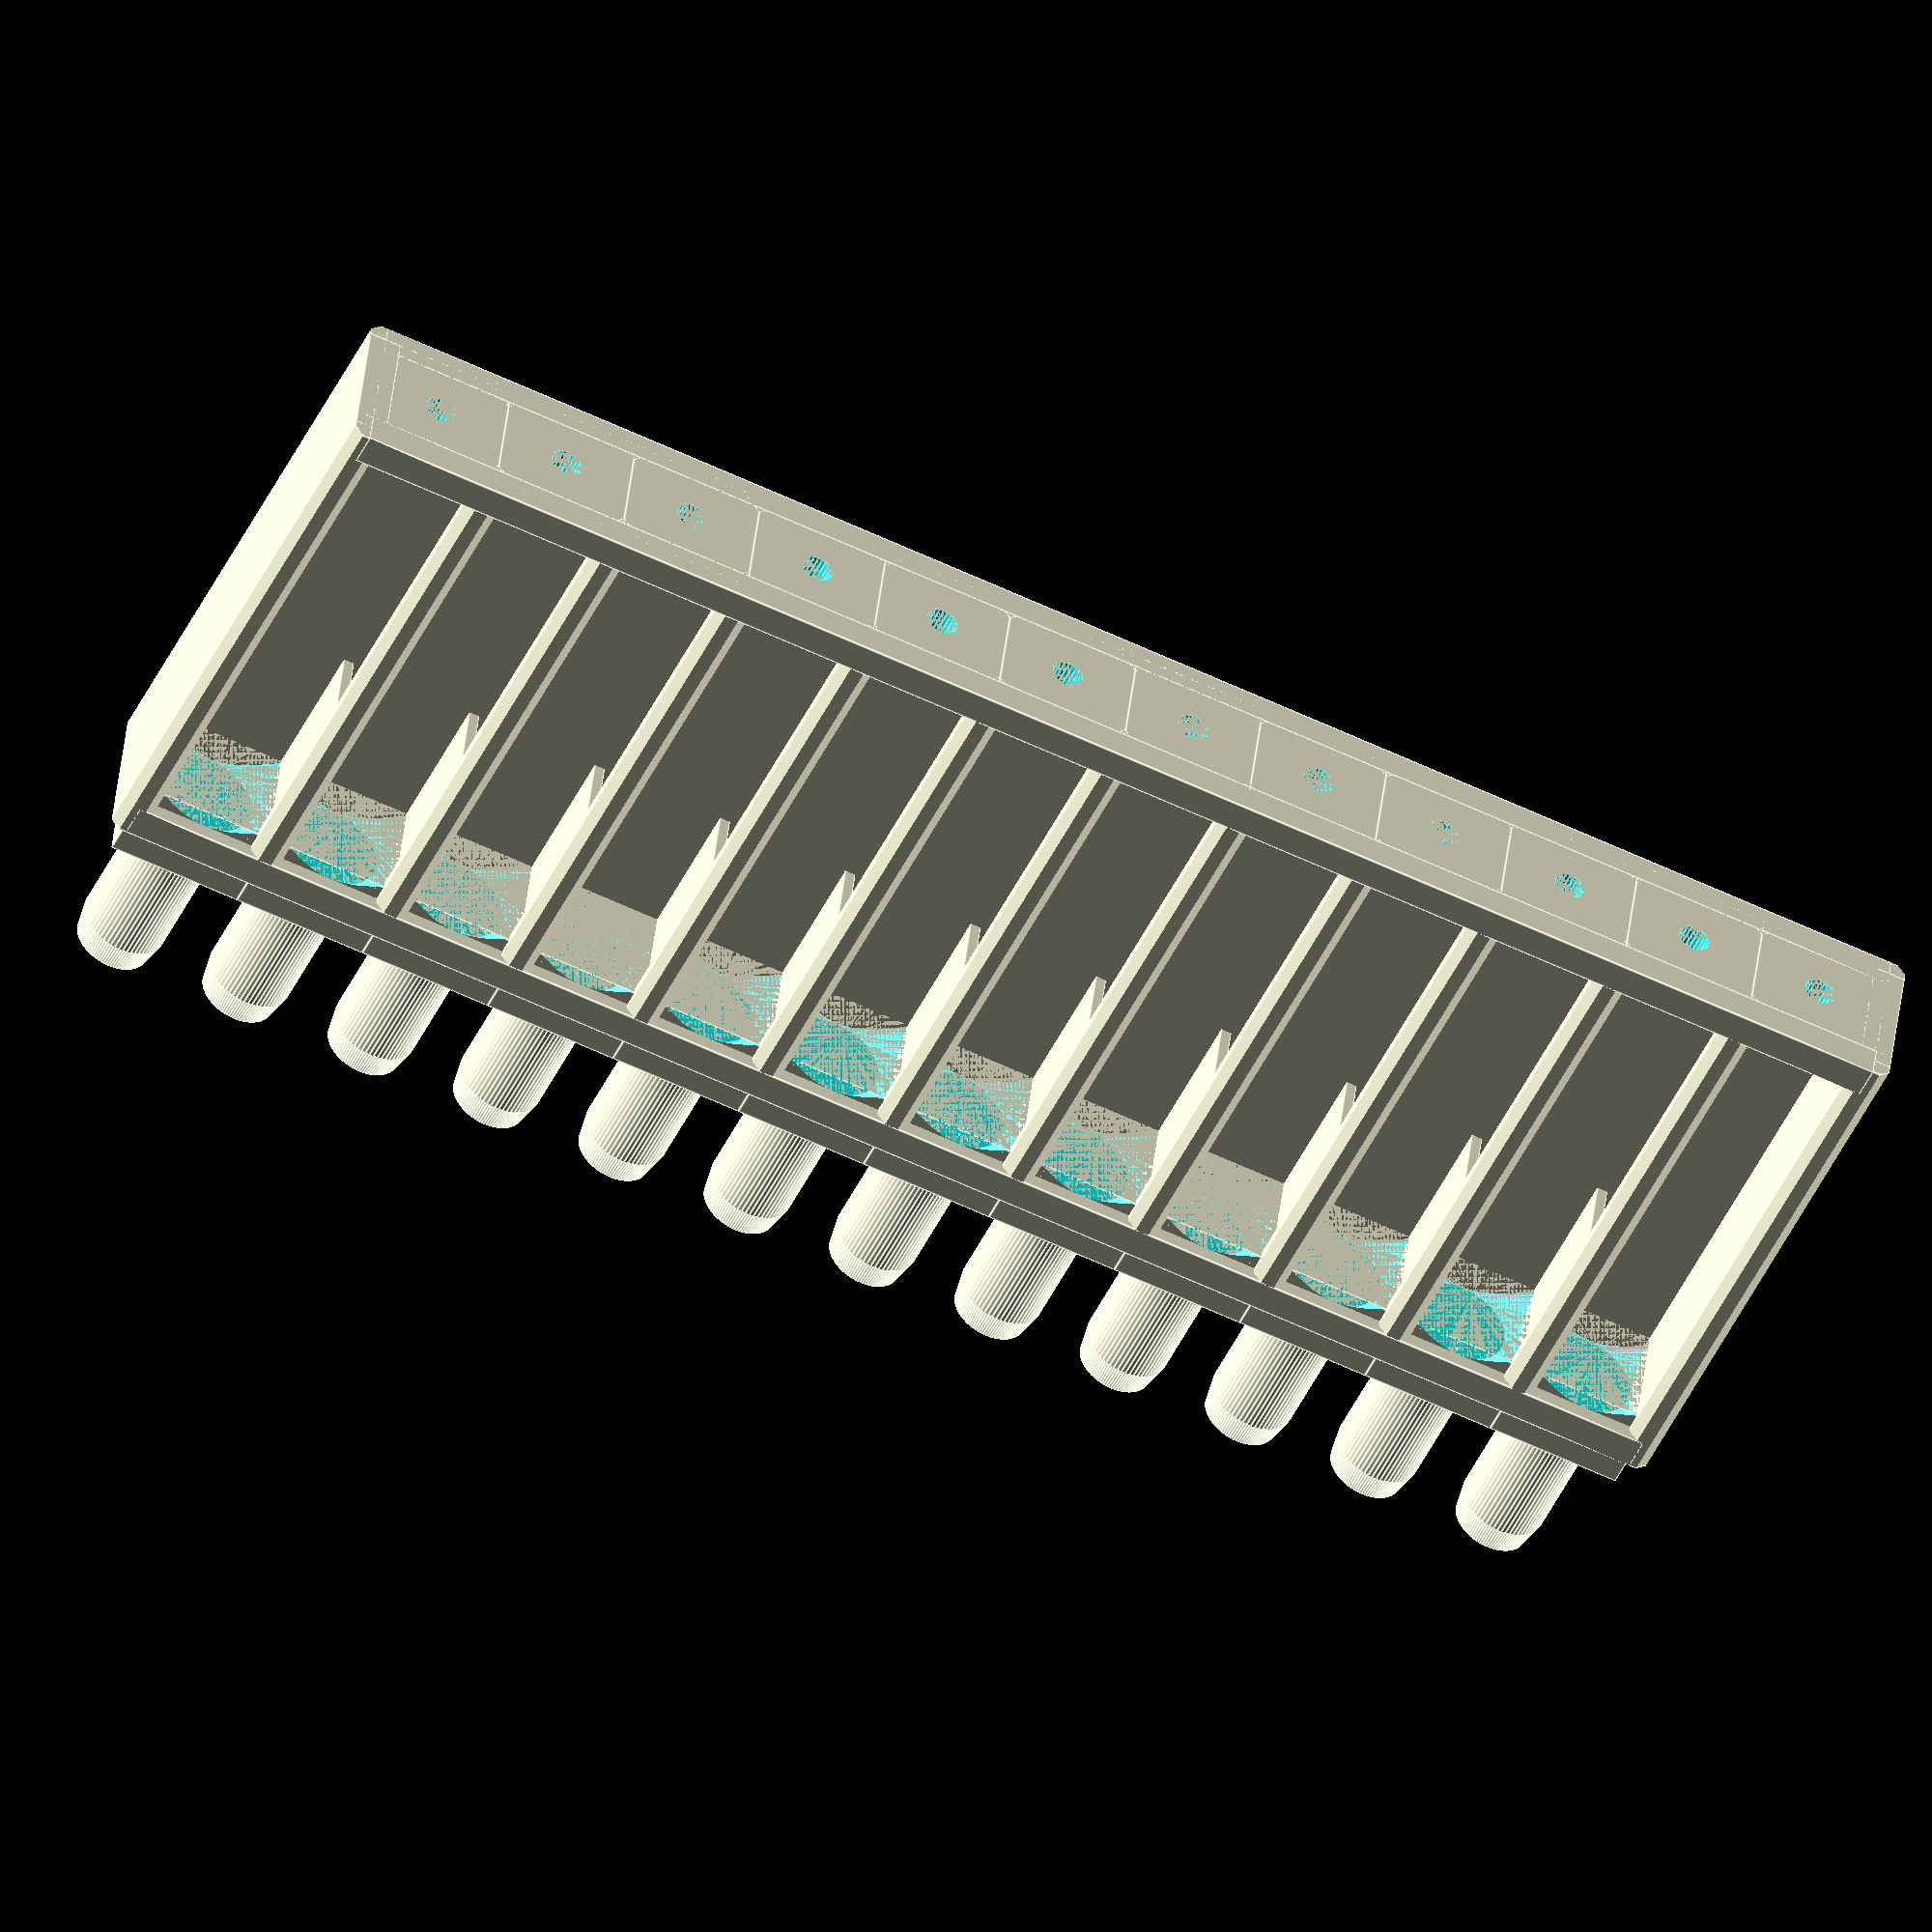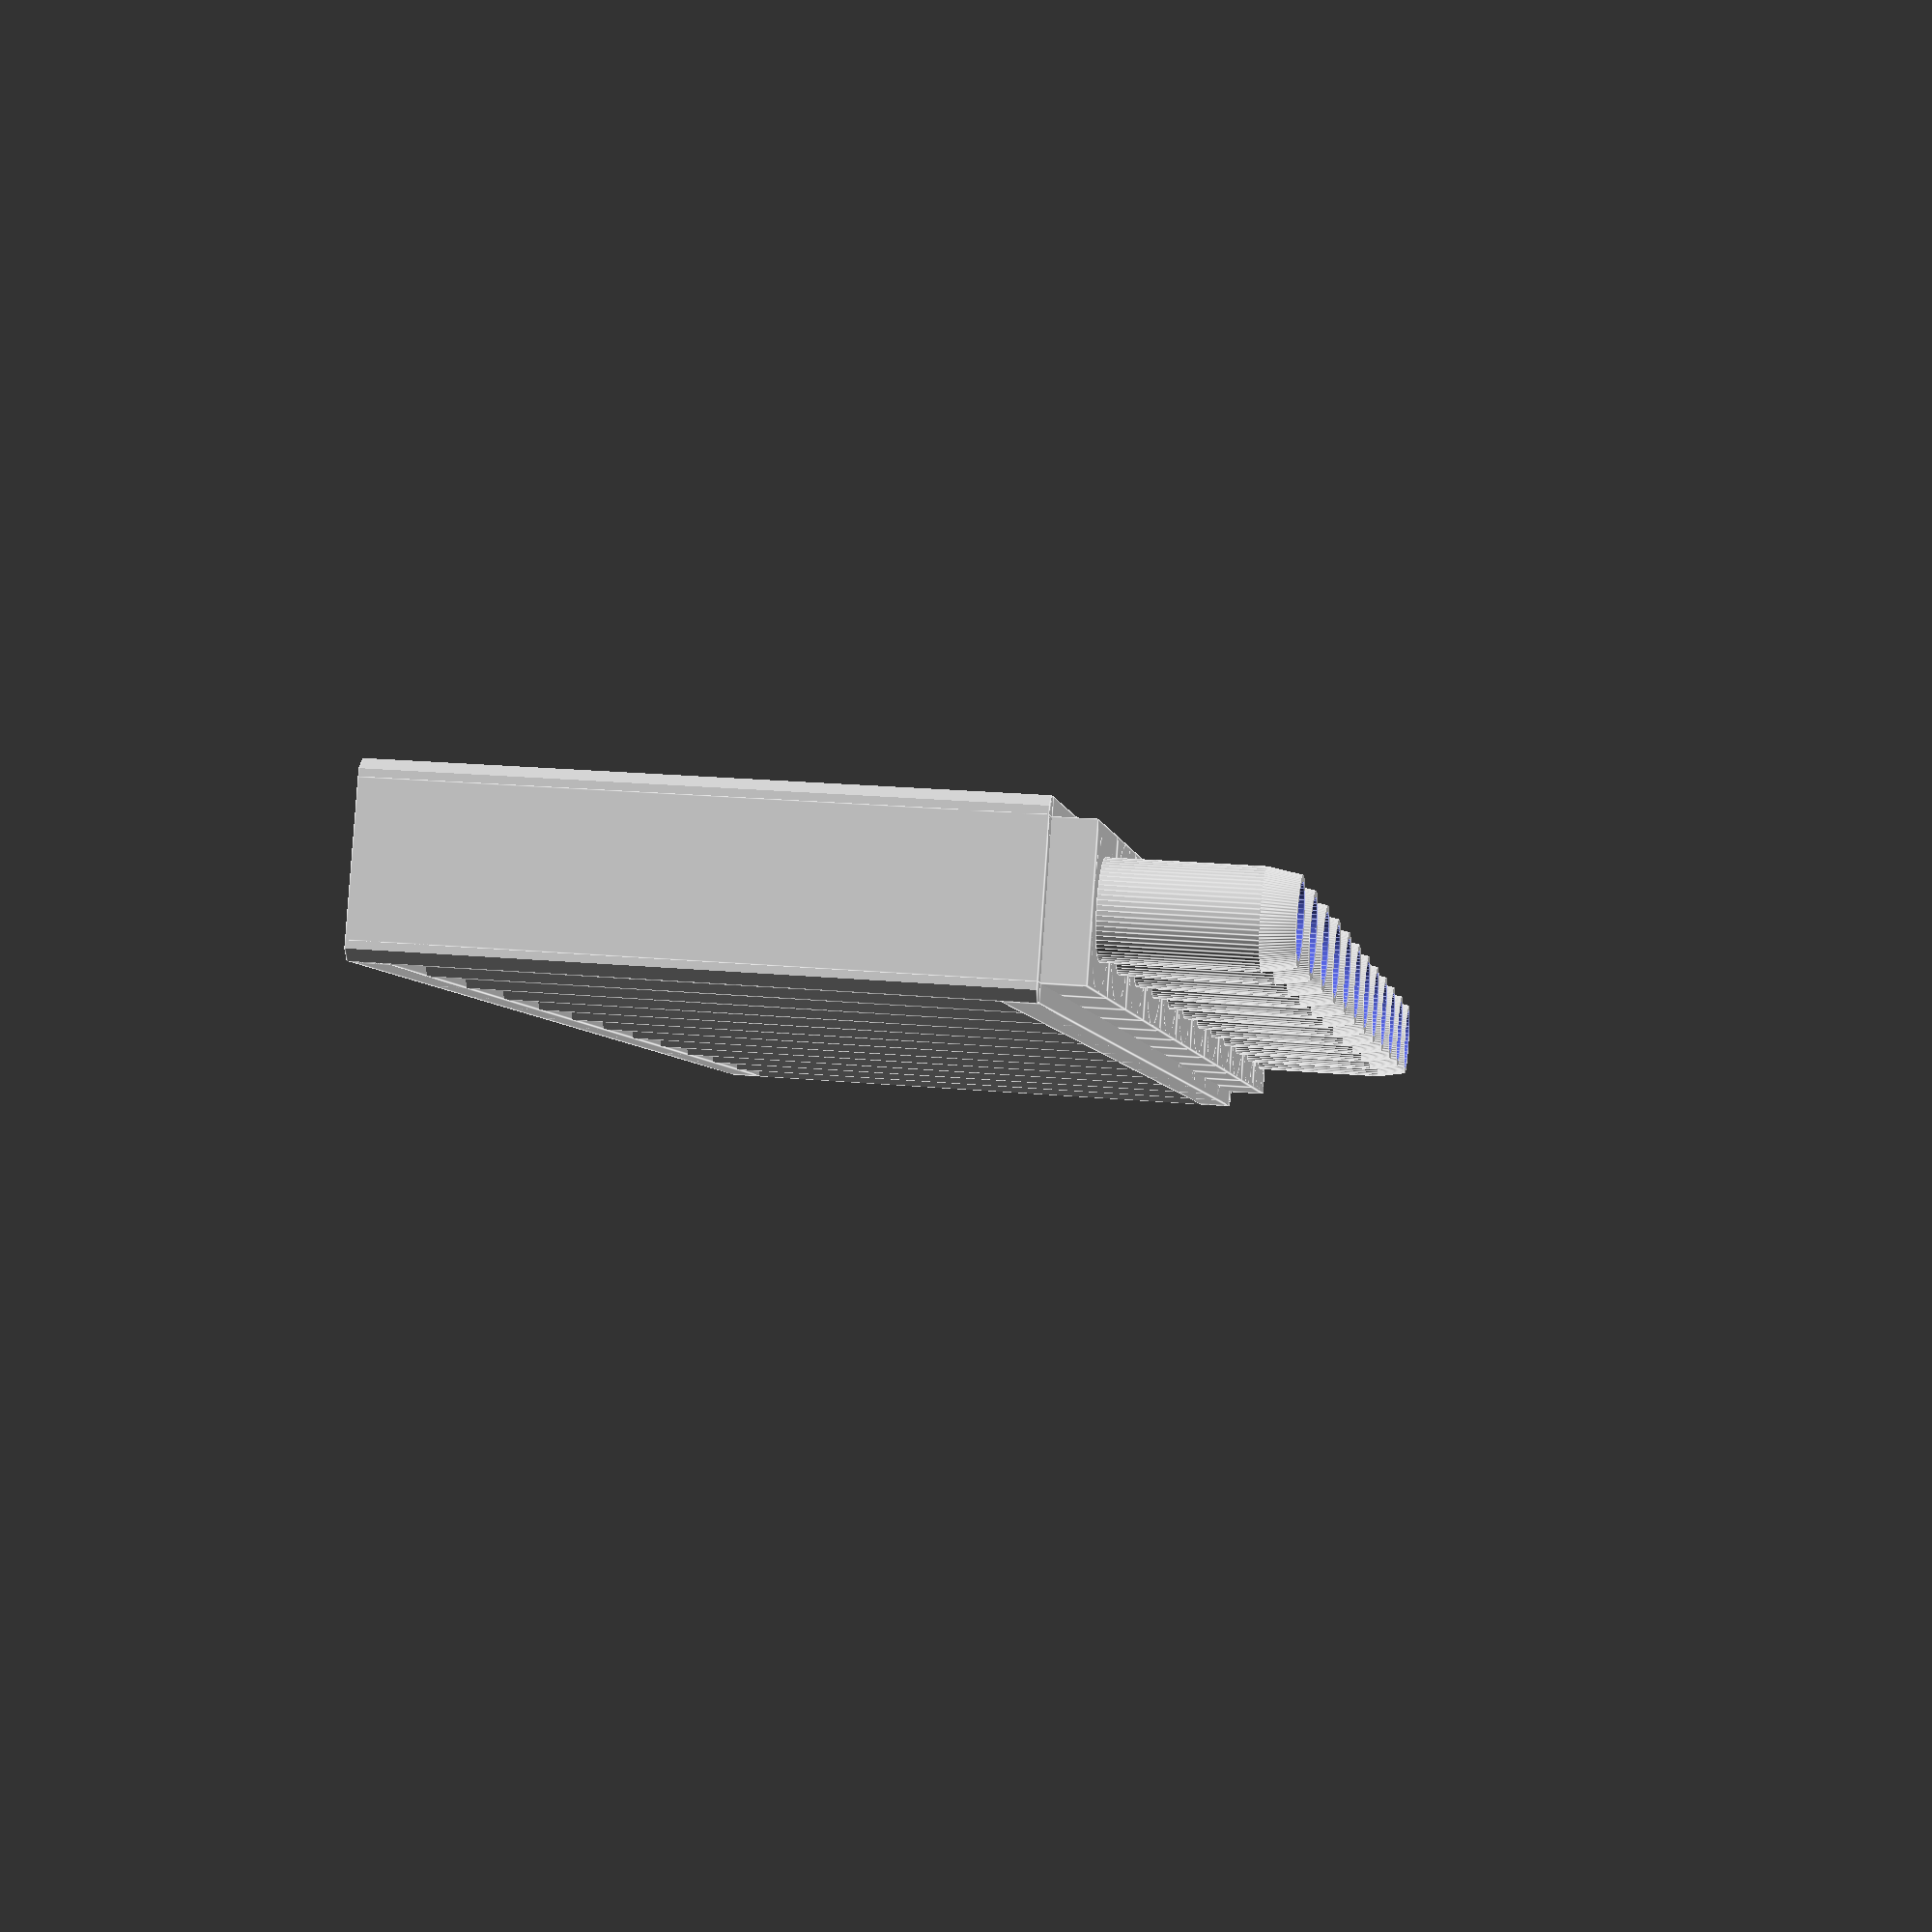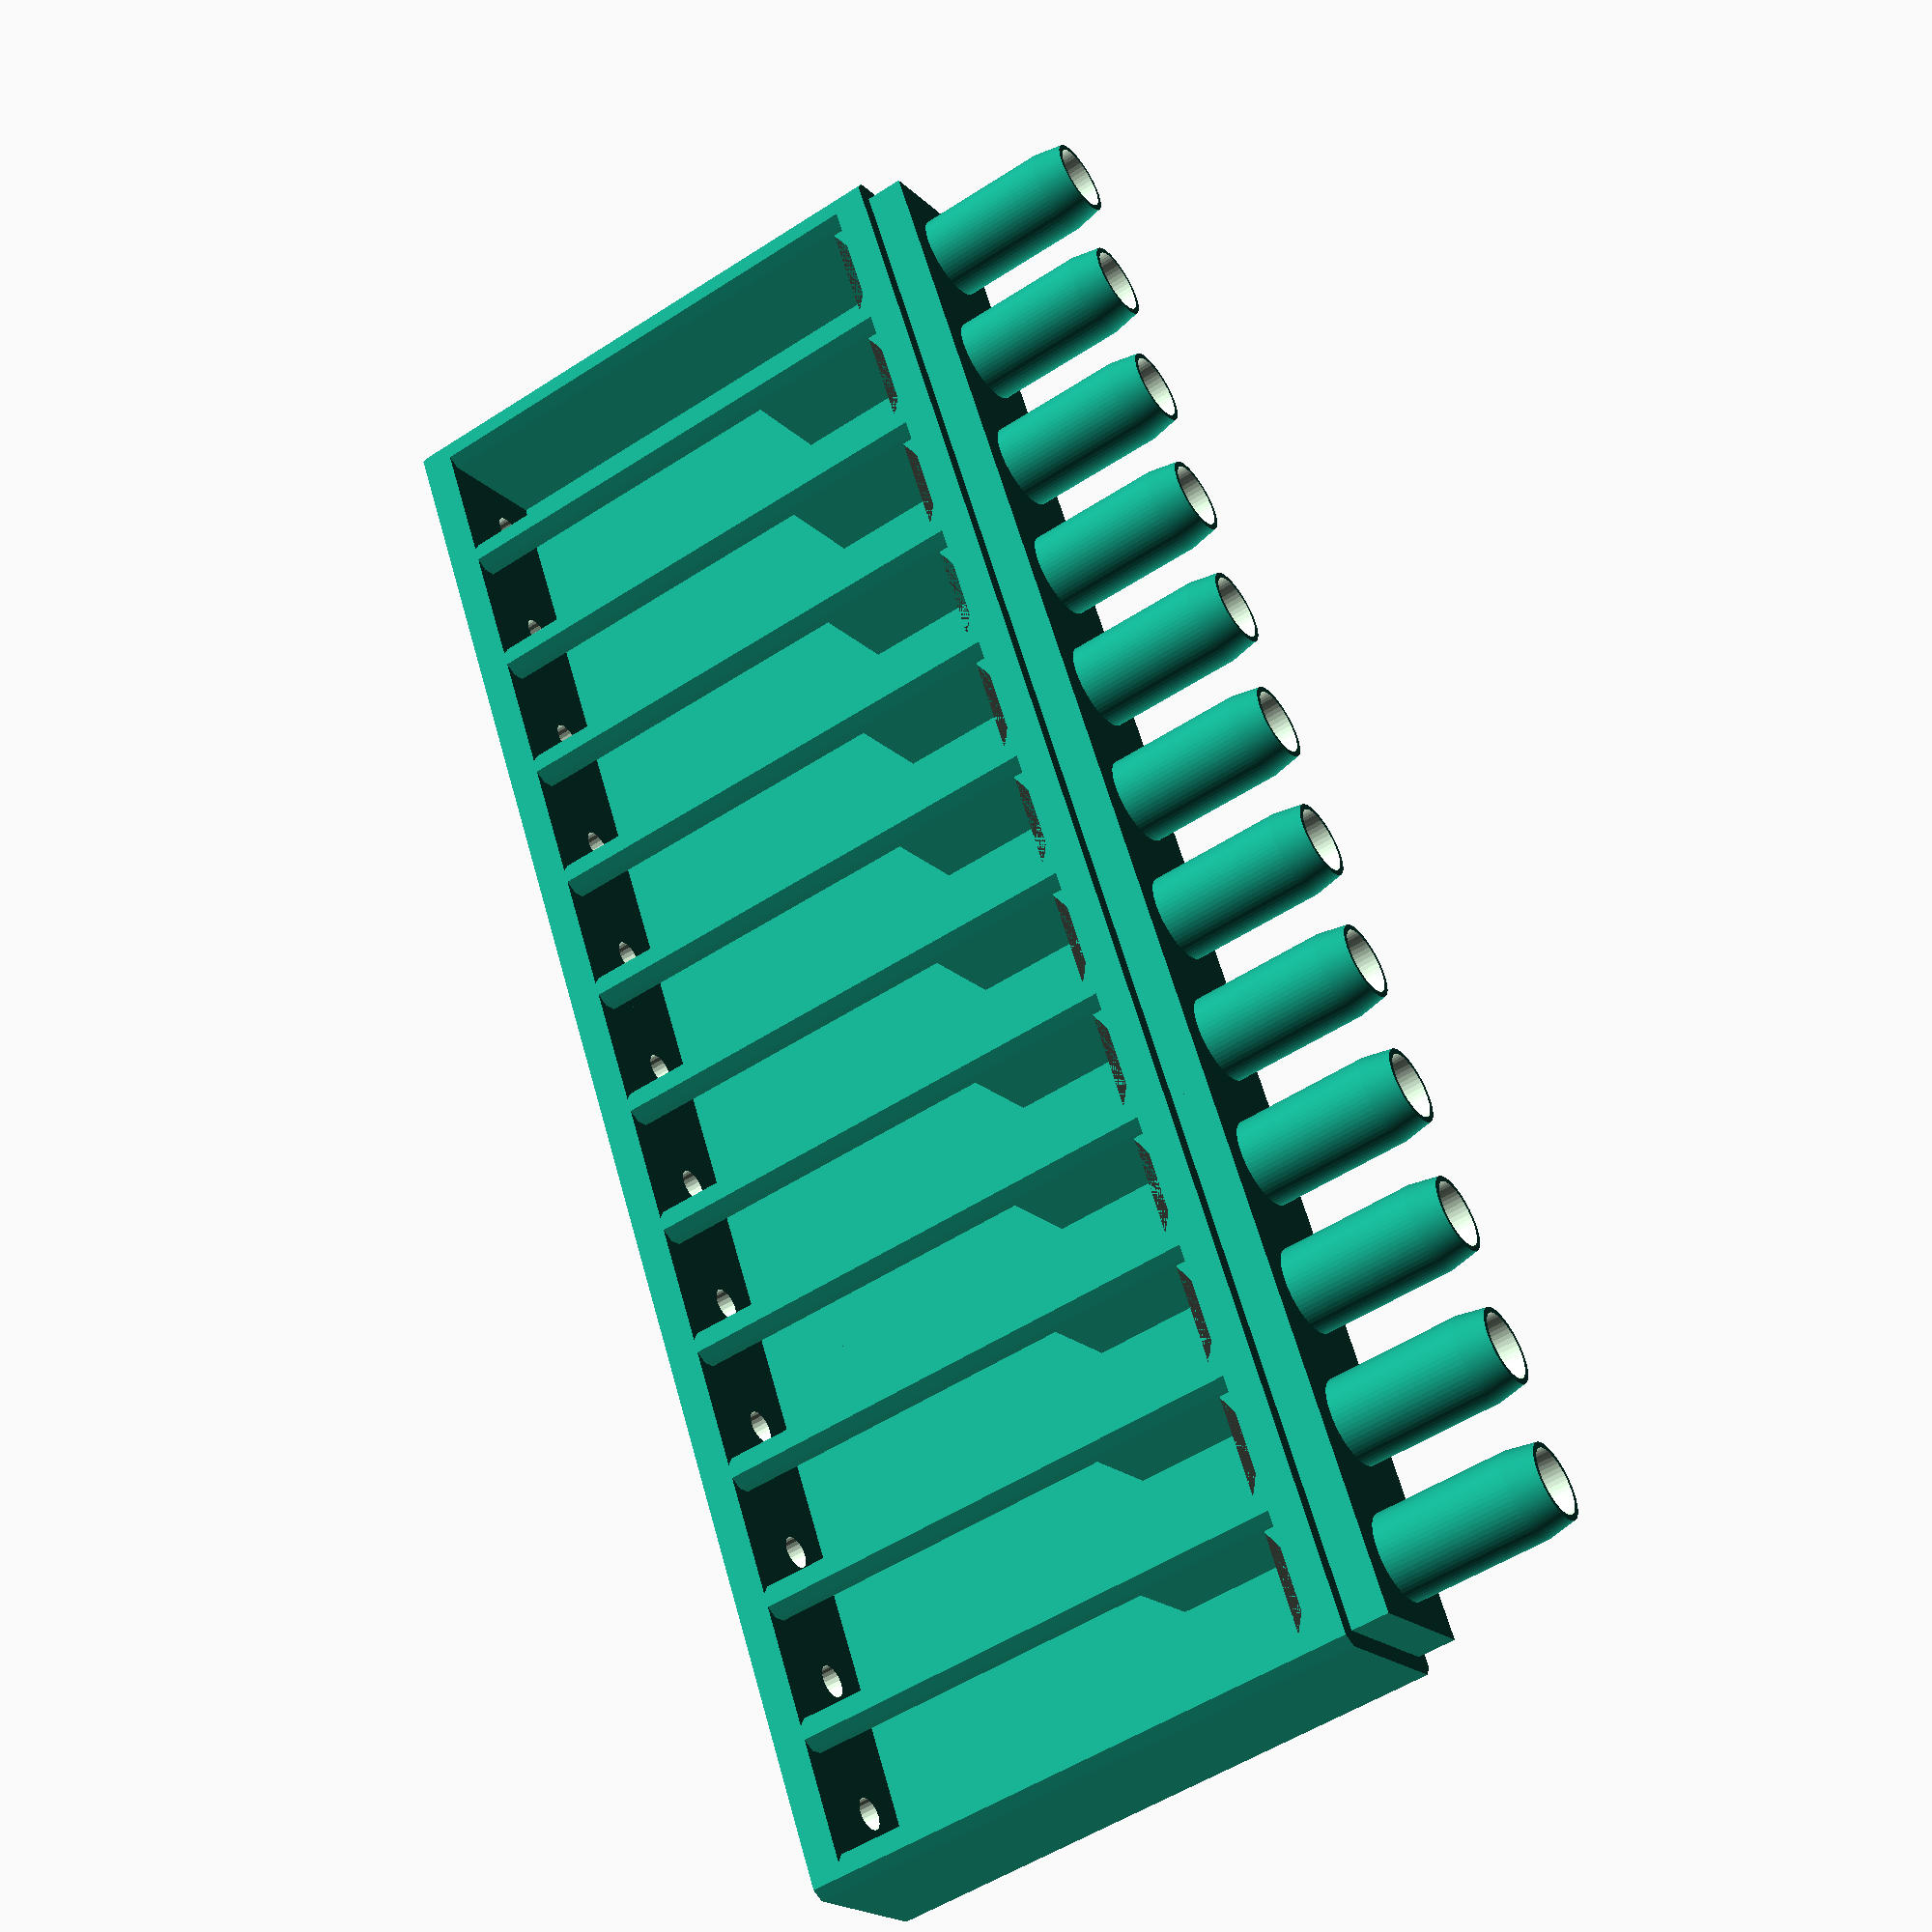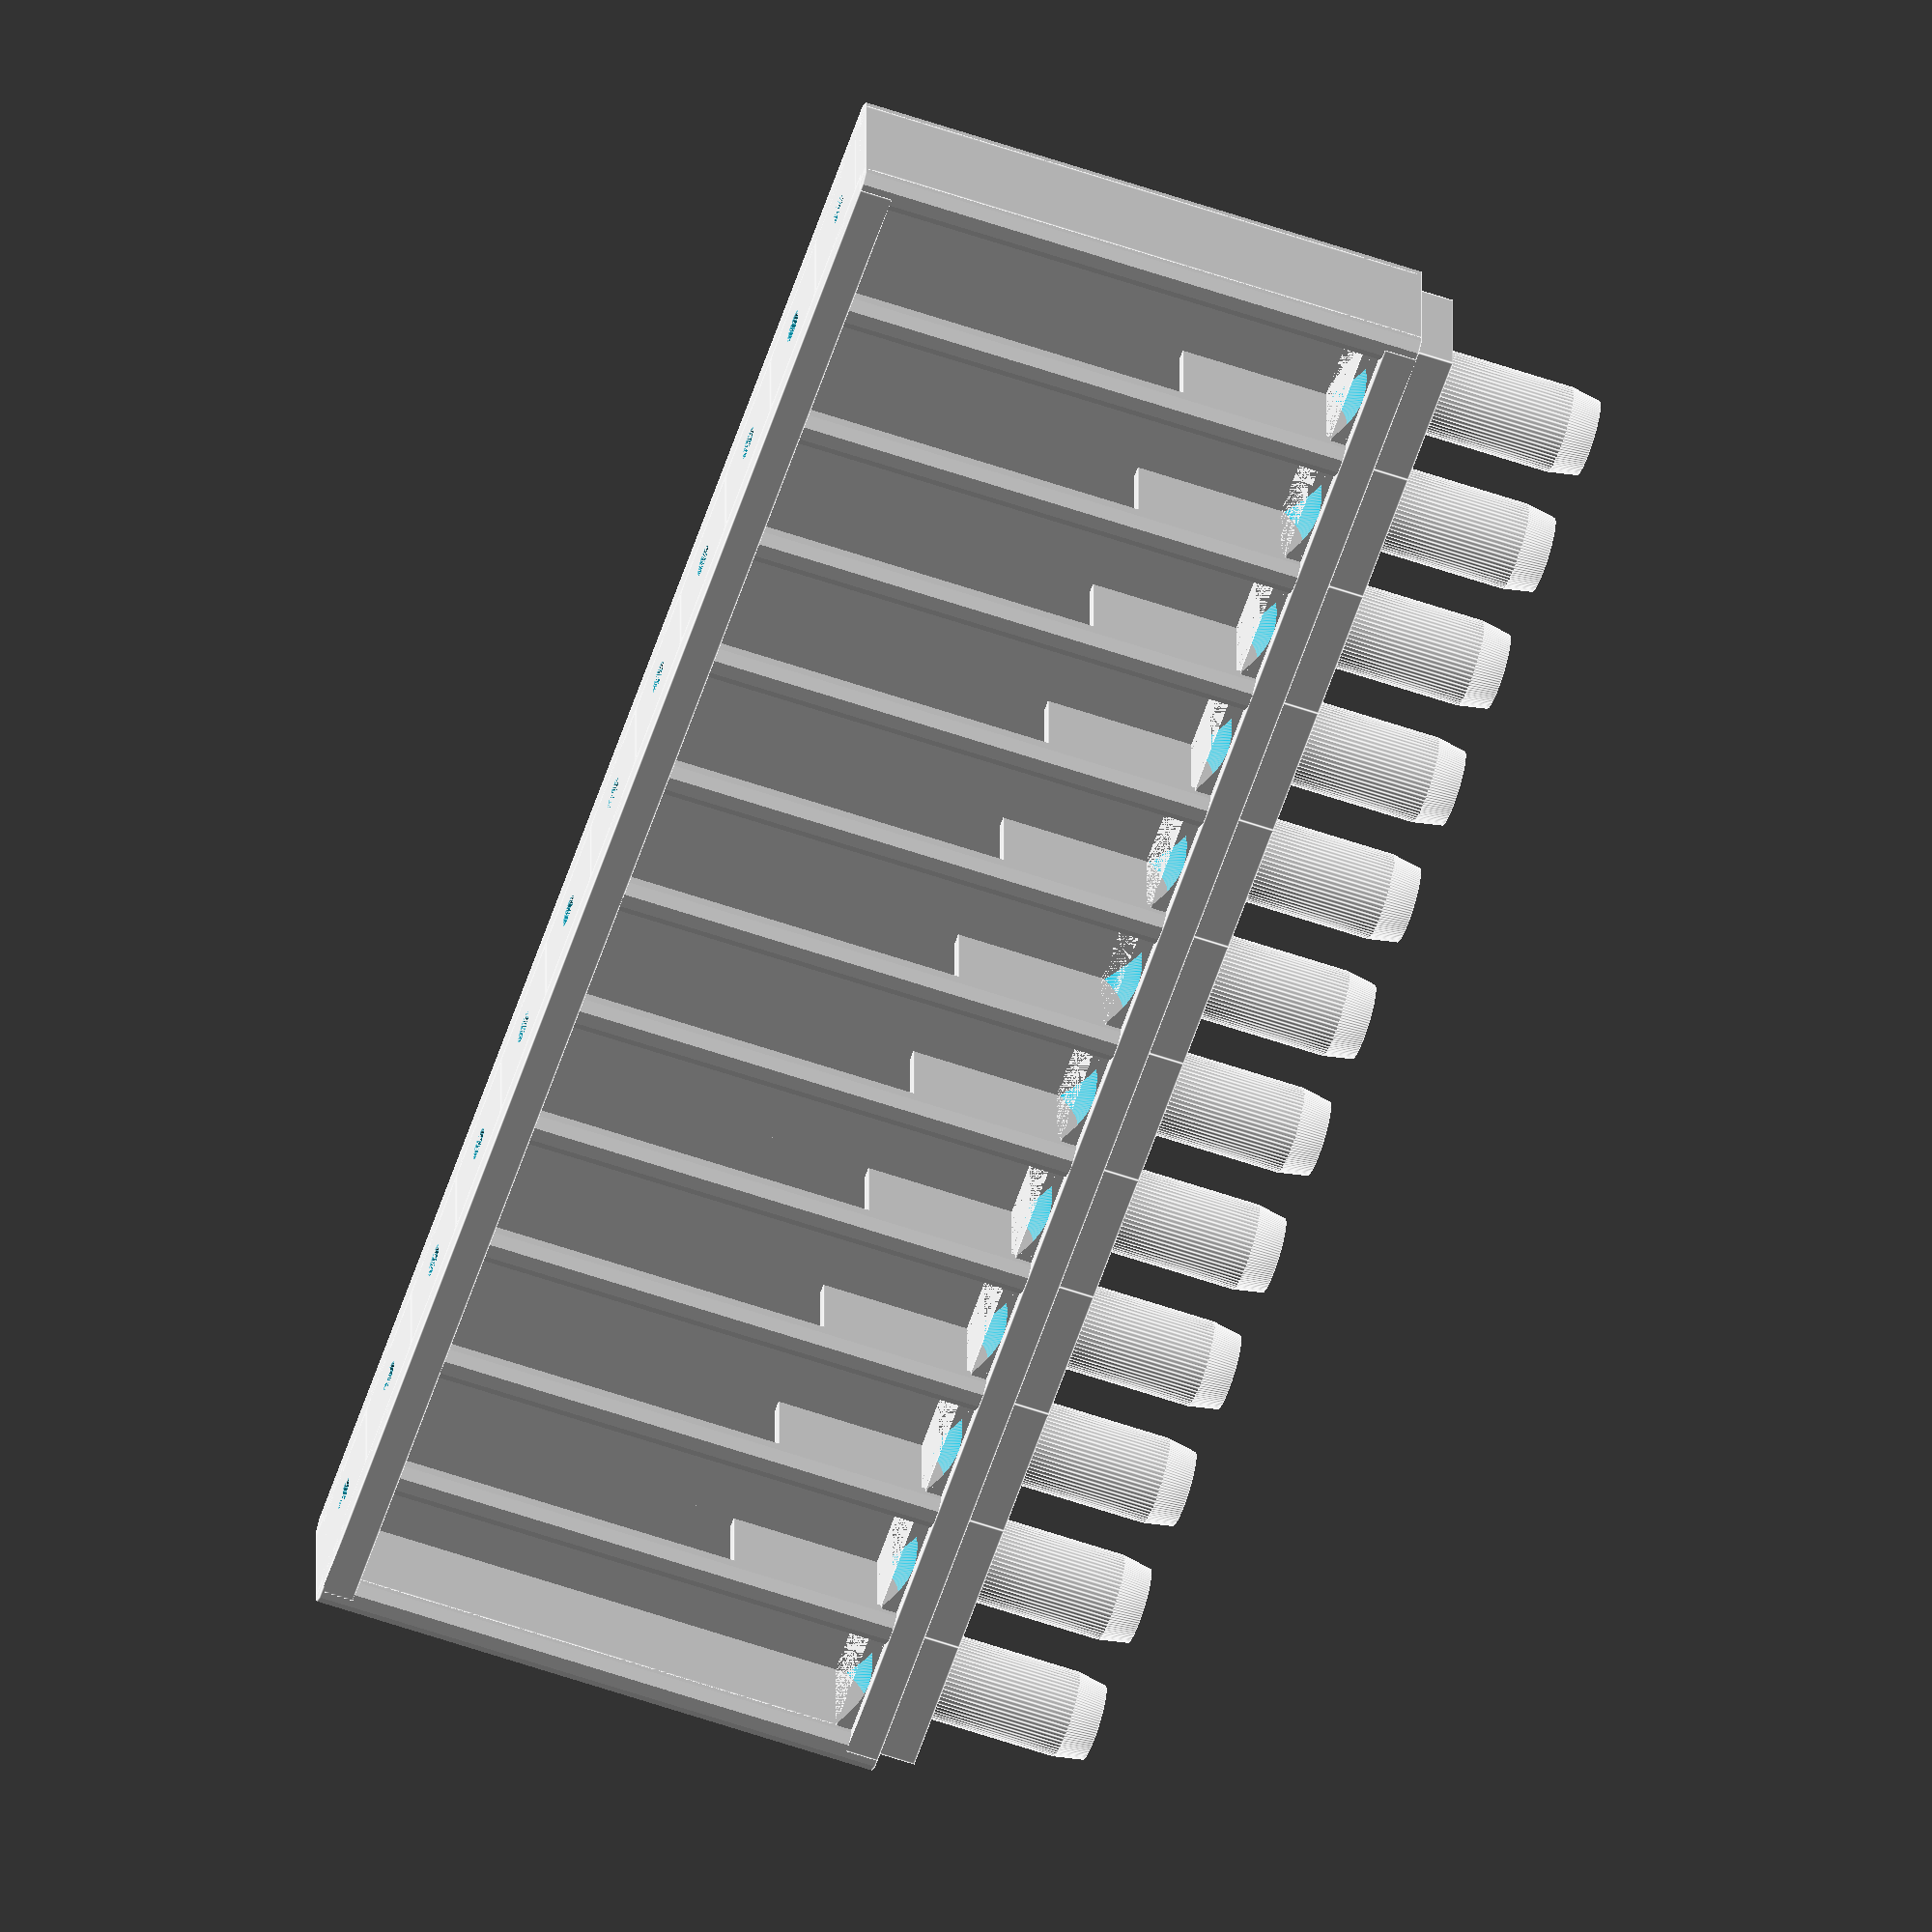
<openscad>
$fa = 1;
$fs = 0.4;
D = 0.001;
t = 0.3333333333333;
rodRadius = 1.5;
wallThickness = 3;
cellWidth = 12.5;
chamberHeight = 50;
valveHeight = 5;
outputInnerR = 3;
outputOuterR = 4;
spuntikHeight = 10;
connectorHeight = 15;
konektorWidth = 28;
I = 12;

use <MCAD/boxes.scad>;


valveBigR = cellWidth / 2 - wallThickness / 2;


module ventyl() {
    difference() {
        cube([cellWidth, cellWidth, wallThickness], center = true);
        cylinder(h = wallThickness + D, r = rodRadius, center = true);
    }
    translate([0, 0, chamberHeight])
        difference() {
            translate([0, 0, valveHeight / 2])
                cube([cellWidth, cellWidth, valveHeight], center = true);
            cylinder(valveHeight + D, valveBigR, outputInnerR, false);
        };
    translate([0, 0, chamberHeight - wallThickness])
        difference() {
            translate([0, 0, wallThickness / 2])
                cube([cellWidth, cellWidth, wallThickness], center = true);
            cylinder(wallThickness + D, cellWidth / 2 + wallThickness / 2, valveBigR, false);
        };

    translate([0, 0, chamberHeight + valveHeight])
        intersection() {
            difference() {
                cylinder(connectorHeight + D, outputOuterR, outputOuterR, false);
                cylinder(connectorHeight + 2 * D, outputInnerR, outputInnerR, false);
            }
            cylinder(connectorHeight + 2 * D, cellWidth / 2, outputInnerR + 0.5, false);
        }

}




module podpory() {
    module aaa() {
        intersection() {
            rotate([0, 0, 45])
                cube([wallThickness, wallThickness, chamberHeight + wallThickness], center = true);
            translate([0, 0, 0])
                cube([wallThickness, wallThickness, chamberHeight + wallThickness], center = true);

        }
    }
    translate([-cellWidth / 2, -cellWidth / 2, chamberHeight / 2])
        aaa();
    translate([-cellWidth / 2, cellWidth / 2, chamberHeight / 2])
        aaa();
    translate([cellWidth / 2, -cellWidth / 2, chamberHeight / 2])
        aaa();
    translate([cellWidth / 2, cellWidth / 2, chamberHeight / 2])
        aaa();

}
module telo() {

    translate([cellWidth / 2, 0, chamberHeight / 2])
        cube([wallThickness, cellWidth, chamberHeight + wallThickness], center = true);
    translate([-cellWidth / 2, 0, chamberHeight / 2])
        cube([wallThickness, cellWidth, chamberHeight + wallThickness], center = true);
    translate([0, -cellWidth / 2, chamberHeight / 2])
        cube([cellWidth, wallThickness, chamberHeight + wallThickness], center = true);
    module stenaPred() {
        translate([0, cellWidth / 2, chamberHeight / 2])
            cube([cellWidth, wallThickness, chamberHeight + wallThickness], center = true);
    }

}

module spuntik() {
    diff = valveBigR - outputInnerR;
    spuntBigR = outputInnerR + (2 * t * diff);

    translate([0, 0, valveHeight * 2 * t - D])
        cylinder(valveHeight * t *2, spuntBigR, (outputInnerR + t * diff)*(0.84));
    difference() {
        cylinder(valveHeight * 2 * t, spuntBigR, spuntBigR);
        cylinder(valveHeight * t, rodRadius);
    }
    translate([0, 0, -spuntikHeight + D])
        difference() {
            translate([0, 0, spuntikHeight / 2])cube([spuntBigR * 2, spuntBigR * 2, spuntikHeight], center = true);

            cylinder(spuntikHeight + D, rodRadius);
        }
}


module zadnistena() {
    translate([cellWidth / 2 * (I - 1), -cellWidth / 2, chamberHeight / 2])
        cube([cellWidth * I, wallThickness, chamberHeight + wallThickness], center = true);
}

module bocnice() {
    translate([cellWidth * (I - 0.5), 0, chamberHeight / 2])
        cube([wallThickness, cellWidth, chamberHeight + wallThickness], center = true);
    translate([cellWidth * (-0.5), 0, chamberHeight / 2])
        cube([wallThickness, cellWidth, chamberHeight + wallThickness], center = true);
}

module prepazky() {
        for (i = [1:I - 1]) {
            translate([cellWidth * (i-0.5), 0, chamberHeight*5/6.0 ])
                cube([wallThickness/3.0, cellWidth, chamberHeight/3.0], center = true);
        }
}

module botPredkus() {
    translate([cellWidth / 2 * (I - 1), cellWidth / 2, 0])
        cube([cellWidth * I, wallThickness, wallThickness], center = true);
}
module topPredkus() {
    difference() {
        translate([cellWidth / 2 * (I - 1), cellWidth / 2, chamberHeight])
            cube([cellWidth * I, wallThickness, wallThickness], center = true);
        for (i = [0:I - 1]) {
            translate([cellWidth * i, 0, chamberHeight - wallThickness])
                cylinder(wallThickness + D, cellWidth / 2 + wallThickness / 2, valveBigR, false);
        }
    }
}
module ventyly() {
    for (i = [0:I - 1]) {
        echo(i);
        translate([cellWidth * i, 0, 0])
            union() {
                ventyl();
                podpory();
            }
    }

    zadnistena();
    bocnice();
    prepazky();
    botPredkus();
    topPredkus();
}

module bublik() {
    rotate([-90, 0, 0,]) {
        translate([0, 0, 20 - D])
            intersection() {
                cylinder(2, 5, 5);
                cylinder(2, 5, 4.6);
            }
        cylinder(20, 5, 5);
    }
}

module konektor() {
    #difference() {
        union() {
            translate([0, 0, 2.5])
                roundedBox([konektorWidth, konektorWidth, 5], 5, true);
            translate([0, 0, 5])
                roundedBox([konektorWidth + wallThickness, konektorWidth + wallThickness, 2.5], 5, true);
            translate([0, 0, konektorWidth / 2])
                roundedBox([konektorWidth, konektorWidth, konektorWidth], 5, false);
            translate([0, 10, 18])
                bublik();
        };
        translate([0, 0, 10])
            roundedBox([konektorWidth - wallThickness, konektorWidth - wallThickness, konektorWidth], 5, true);
        translate([0, 10, 18])
            rotate([-90, 0, 0])
                cylinder(30, 4, 4);

    }
}
//telo();
//translate([-30,0,0])
//spuntik();
ventyly();
//konektor();
//bublik();

</openscad>
<views>
elev=227.4 azim=353.4 roll=24.5 proj=o view=edges
elev=158.9 azim=25.4 roll=260.6 proj=p view=edges
elev=232.3 azim=62.1 roll=234.9 proj=p view=solid
elev=242.9 azim=360.0 roll=288.9 proj=o view=edges
</views>
